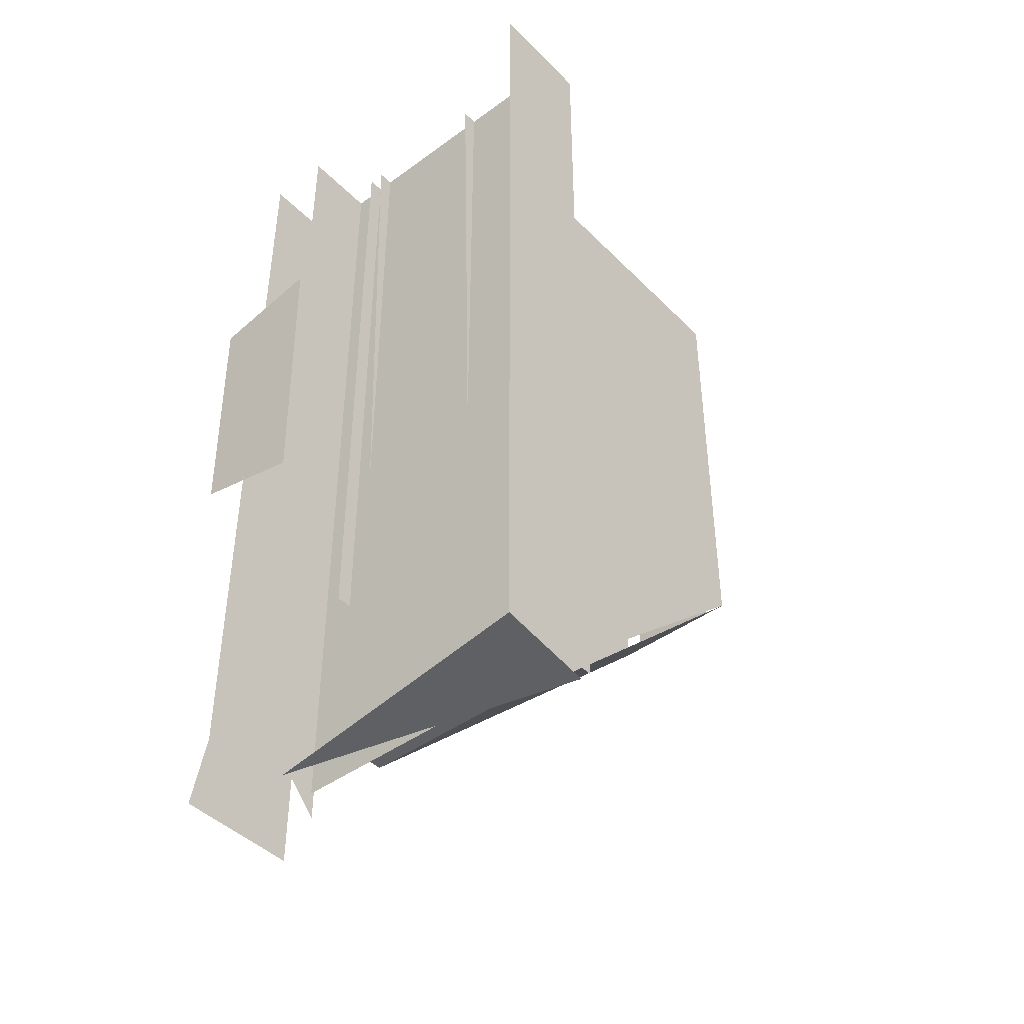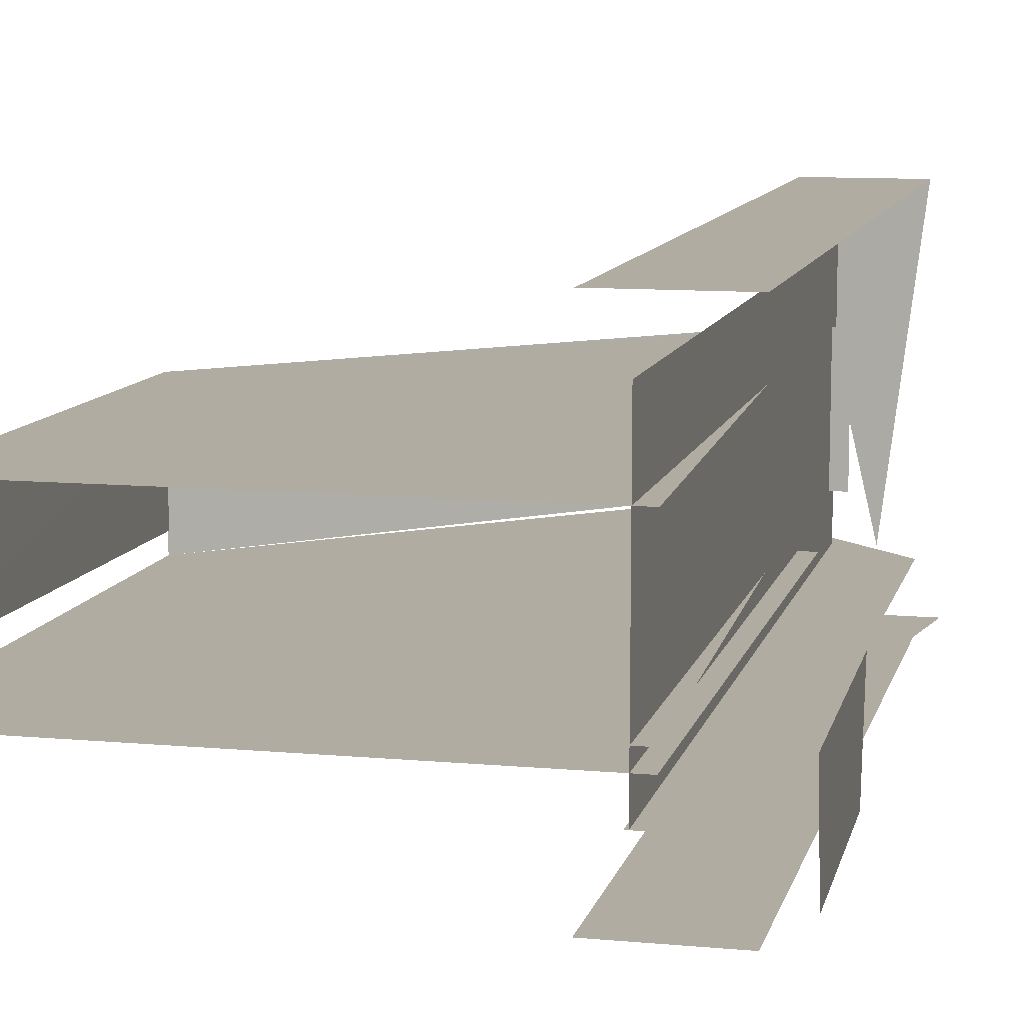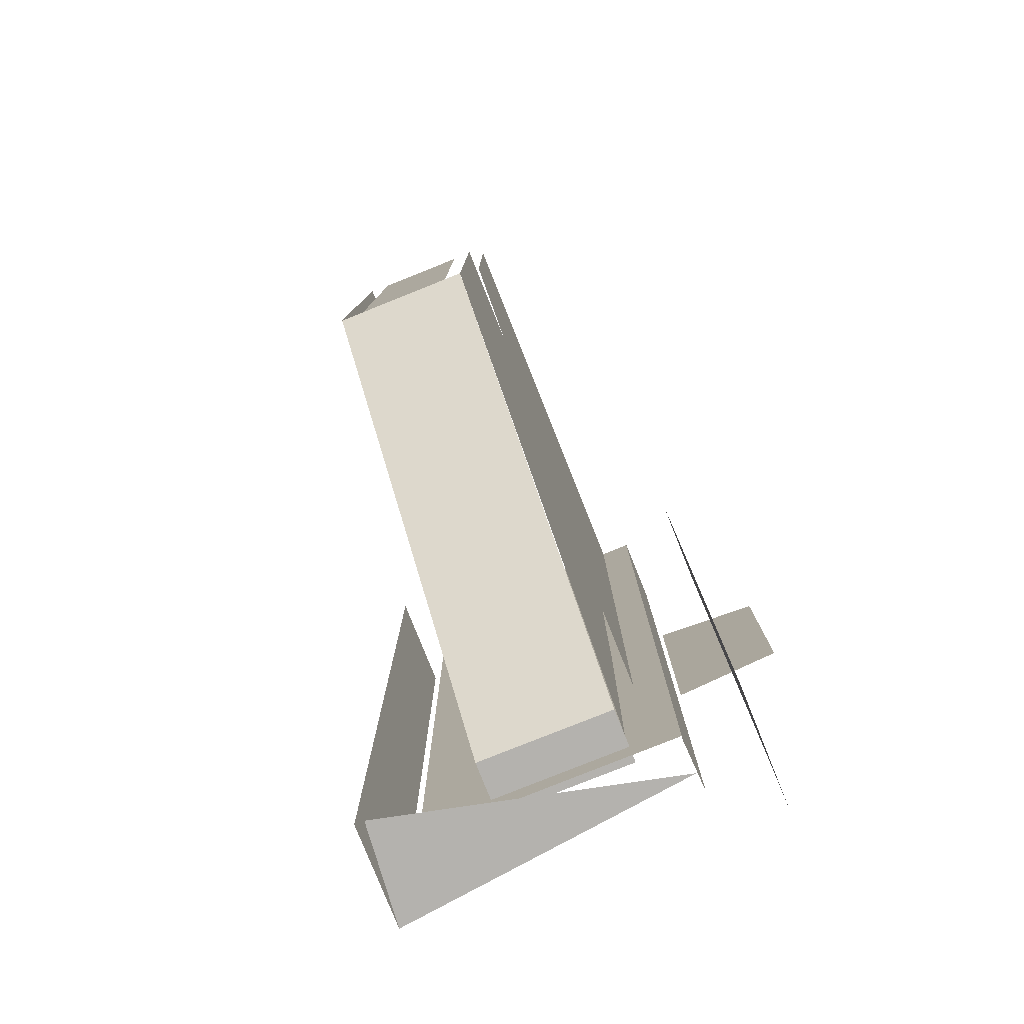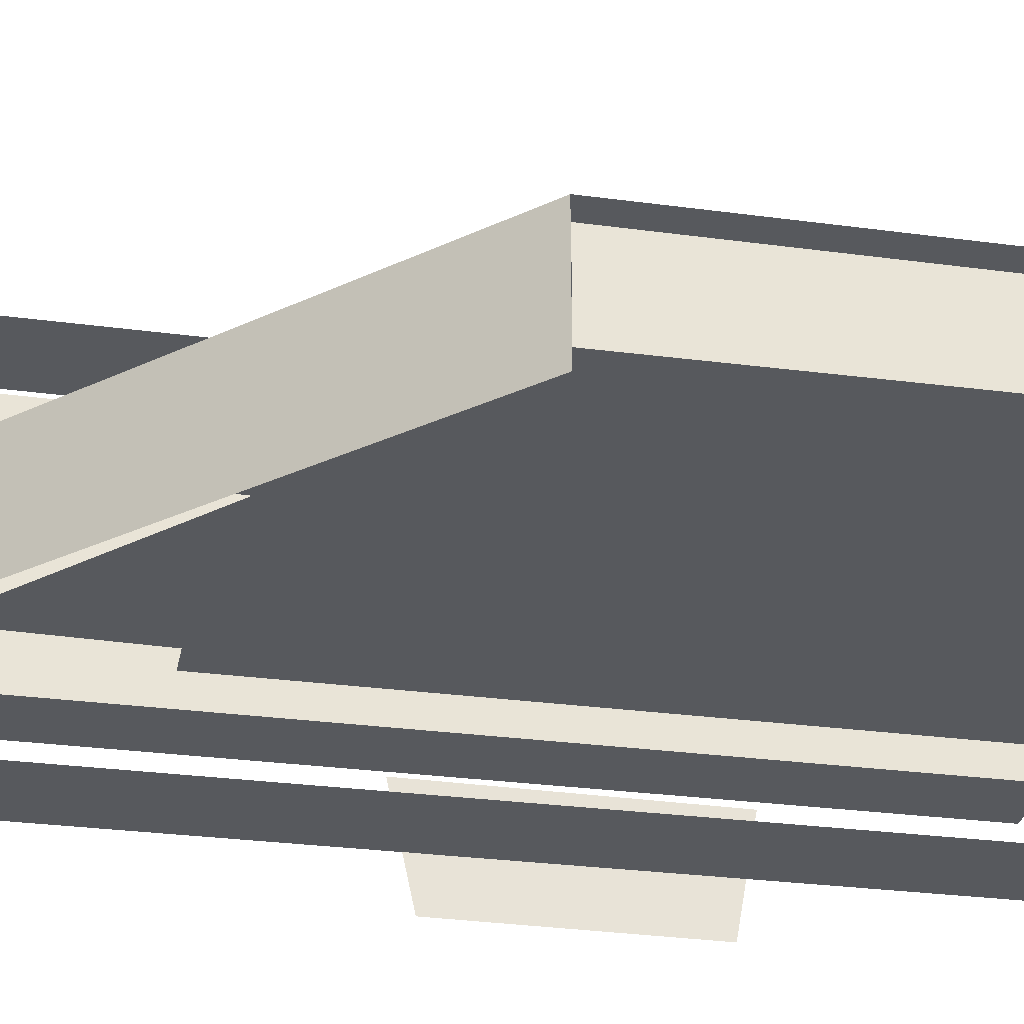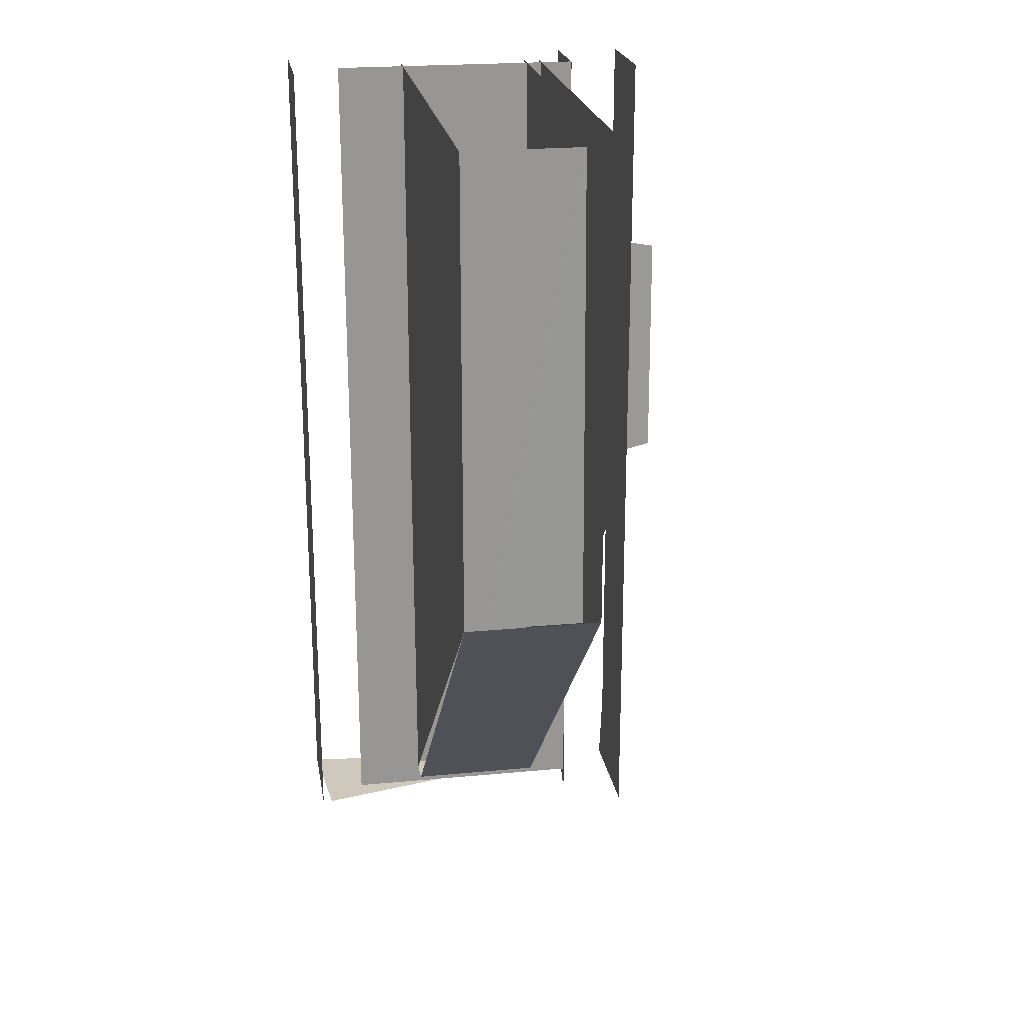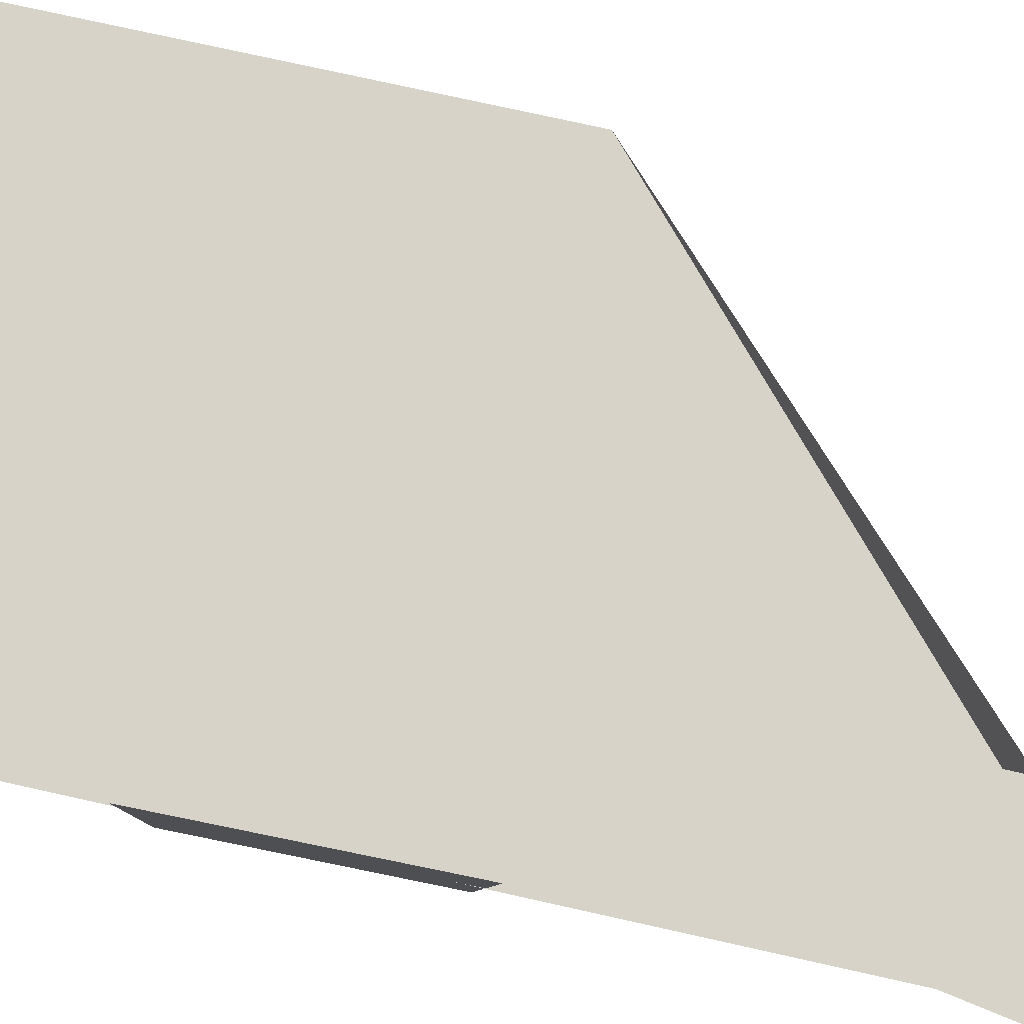
<metadata>
{"format":"obj","ext":"obj","renderer":"f3d","projection":"perspective","resolution":1024,"background":"white","views":[{"elev":-43.8,"azim":130.6,"up":"+Z"},{"elev":10.2,"azim":13.2,"up":"+Y"},{"elev":-79.8,"azim":-68.2,"up":"+Z"},{"elev":-29.5,"azim":-101.2,"up":"+Y"},{"elev":22.4,"azim":-99.4,"up":"+Z"},{"elev":77.1,"azim":102.5,"up":"+Y"}]}
</metadata>
<code>
g
v 2920 1724 -2.263e+04
v 2920 1724 -2.263e+04
v 2955 2010 -2.263e+04
v 2854 2001 -2.263e+04
v 2866 1983 -2.263e+04
v 2854 2001 -2.263e+04
v 2955 2010 -2.263e+04
v 2955 1724 -22579
v 2882 1724 -2.265e+04
v 2955 1662 -22579
v 2962 1604 -2.202e+04
v 2959 1720 -2.2e+04
v 2955 1720 -2.227e+04
v 2955 1614 -2.225e+04
v 2959 1614 -2.202e+04
v 2957 1614 -2.225e+04
v 2960 1613 -2.202e+04
v 2954 1609 -2.224e+04
v 2958 1609 -2.202e+04
v 2955 1605 -2.224e+04
v 2923 1645 -2.229e+04
v 2923 1645 -2.198e+04
v 2900 1763 -2.243e+04
v 2900 1755 -2.243e+04
v 2799 1763 -2.243e+04
v 2799 1763 -2.243e+04
v 2482 1763 -2.212e+04
v 2474 1890 -2.224e+04
v 2474 1897 -2.224e+04
v 2849 1897 -22603
v 2875 1897 -22603
v 2849 1770 -22603
v 2900 1770 -22603
v 2875 1770 -22603
v 2474 1770 -2.224e+04
v 2474 1787 -2.224e+04
v 2900 1897 -22603
v 2849 1770 -22603
v 2487 1897 -2.223e+04
v 2900 2134 -2.221e+04
v 2900 2134 -2.221e+04
v 2487 1897 -2.223e+04
v 2900 2135 -2.221e+04
v 2487 1897 -2.223e+04
v 2900 2135 -2.221e+04
v 2475 1832 -2.18e+04
v 2885 1724 -2.263e+04
v 2854 2010 -2.263e+04
v 2885 1964 -2.263e+04
v 2881 1969 -2.263e+04
v 2882 1716 -2.265e+04
v 2877 1698 -2.266e+04
v 2882 1709 -2.131e+04
v 2958 1604 -2.224e+04
v 2961 1614 -2.202e+04
v 2956 1613 -2.225e+04
v 2958 1605 -2.202e+04
v 2944 1625 -2.227e+04
v 2944 1625 -2.2e+04
v 2945 1697 -2.264e+04
v 2799 1755 -2.243e+04
v 2482 1763 -2.212e+04
v 2482 1755 -2.212e+04
v 2474 1880 -2.224e+04
v 2474 1897 -2.224e+04
v 2849 1897 -22603
v 2474 1770 -2.224e+04
v 2475 1878 -2.224e+04
v 2487 1896 -2.223e+04
v 2487 1896 -2.223e+04
v 2486 1897 -2.223e+04
v 2900 2136 -2.221e+04
v 2866 1689 -2.266e+04
v 2854 1672 -2.266e+04
v 2854 1662 -2.266e+04
v 2968 1662 -2.266e+04
v 2968 1933 -2.264e+04
v 2482 1755 -2.18e+04
v 2900 1897 -2.18e+04
v 2920 1724 -2.18e+04
v 2955 2010 -2.18e+04
v 2854 2010 -2.18e+04
v 2885 1964 -2.18e+04
v 2885 1724 -2.18e+04
v 2881 1969 -2.18e+04
v 2866 1983 -2.18e+04
v 2854 2001 -2.18e+04
v 2955 1724 -2.18e+04
v 2882 1724 -2.18e+04
v 2854 1662 -2.18e+04
v 2955 1662 -2.18e+04
v 2882 1716 -2.18e+04
v 2900 1755 -2.18e+04
v 2482 1763 -2.18e+04
v 2474 1890 -2.18e+04
v 2474 1777 -2.18e+04
v 2474 1880 -2.18e+04
v 2474 1787 -2.18e+04
v 2475 1878 -2.18e+04
v 2475 1789 -2.18e+04
v 2474 1770 -2.18e+04
v 2900 1770 -2.18e+04
v 2474 1897 -2.18e+04
v 2866 1689 -2.18e+04
v 2854 1672 -2.18e+04
v 2881 1707 -2.18e+04
v 2879 1701 -2.18e+04
g u2NEBuild11
f 4 2 7
f 12 15 14
f 30 29 35
f 66 33 37
f 30 35 38
f 12 14 13
f 10 76 75
f 82 3 81
f 84 49 83
f 8 89 9
f 90 91 10
f 61 93 24
f 68 100 36
f 101 102 34
f 31 103 65
f 67 101 34
f 75 90 10
f 31 79 103
f 68 99 100
f 63 78 61
f 61 78 93
f 8 88 89
f 47 49 84
f 48 3 82
f 66 32 33

</code>
